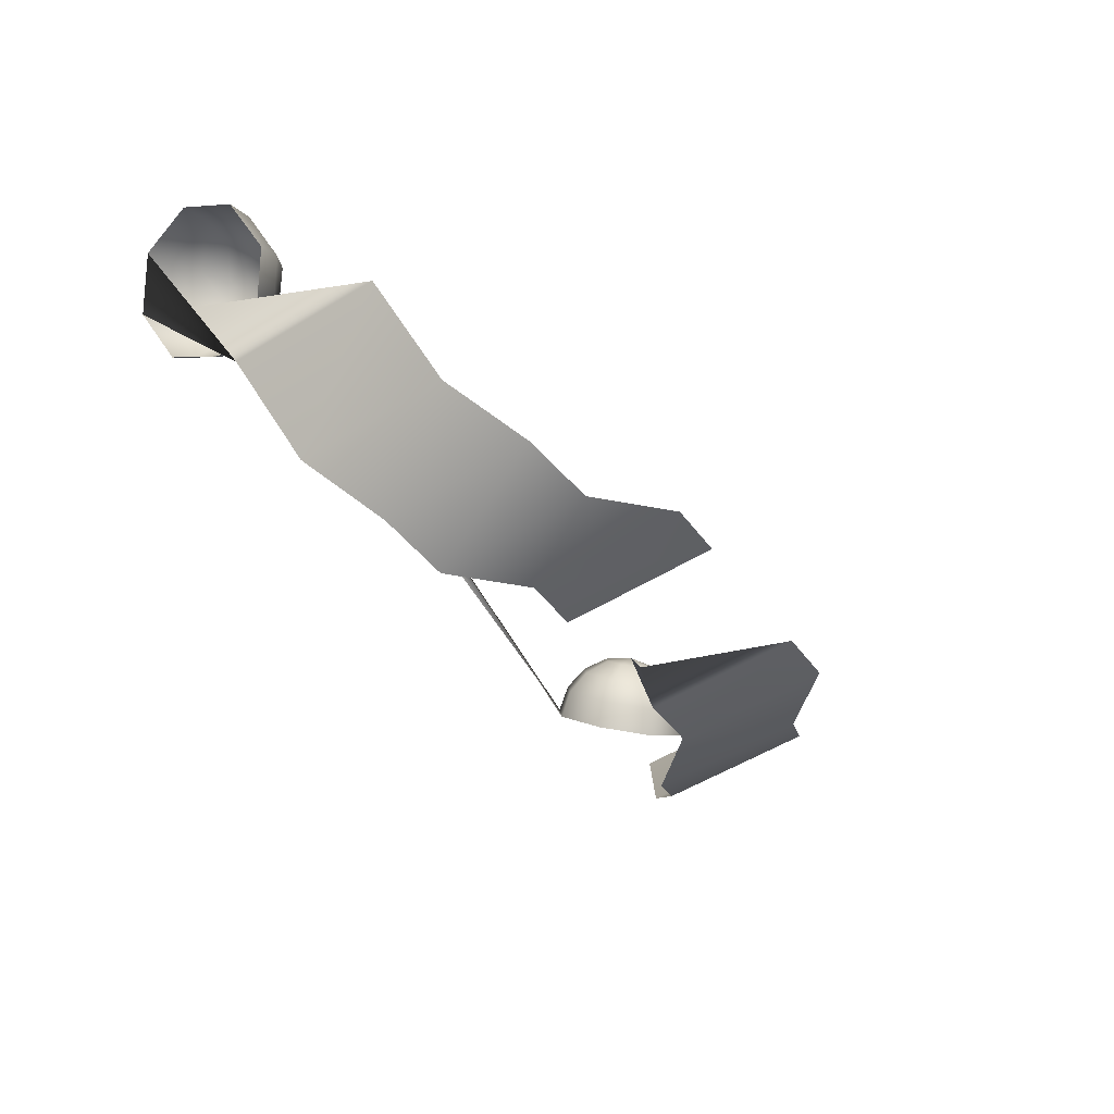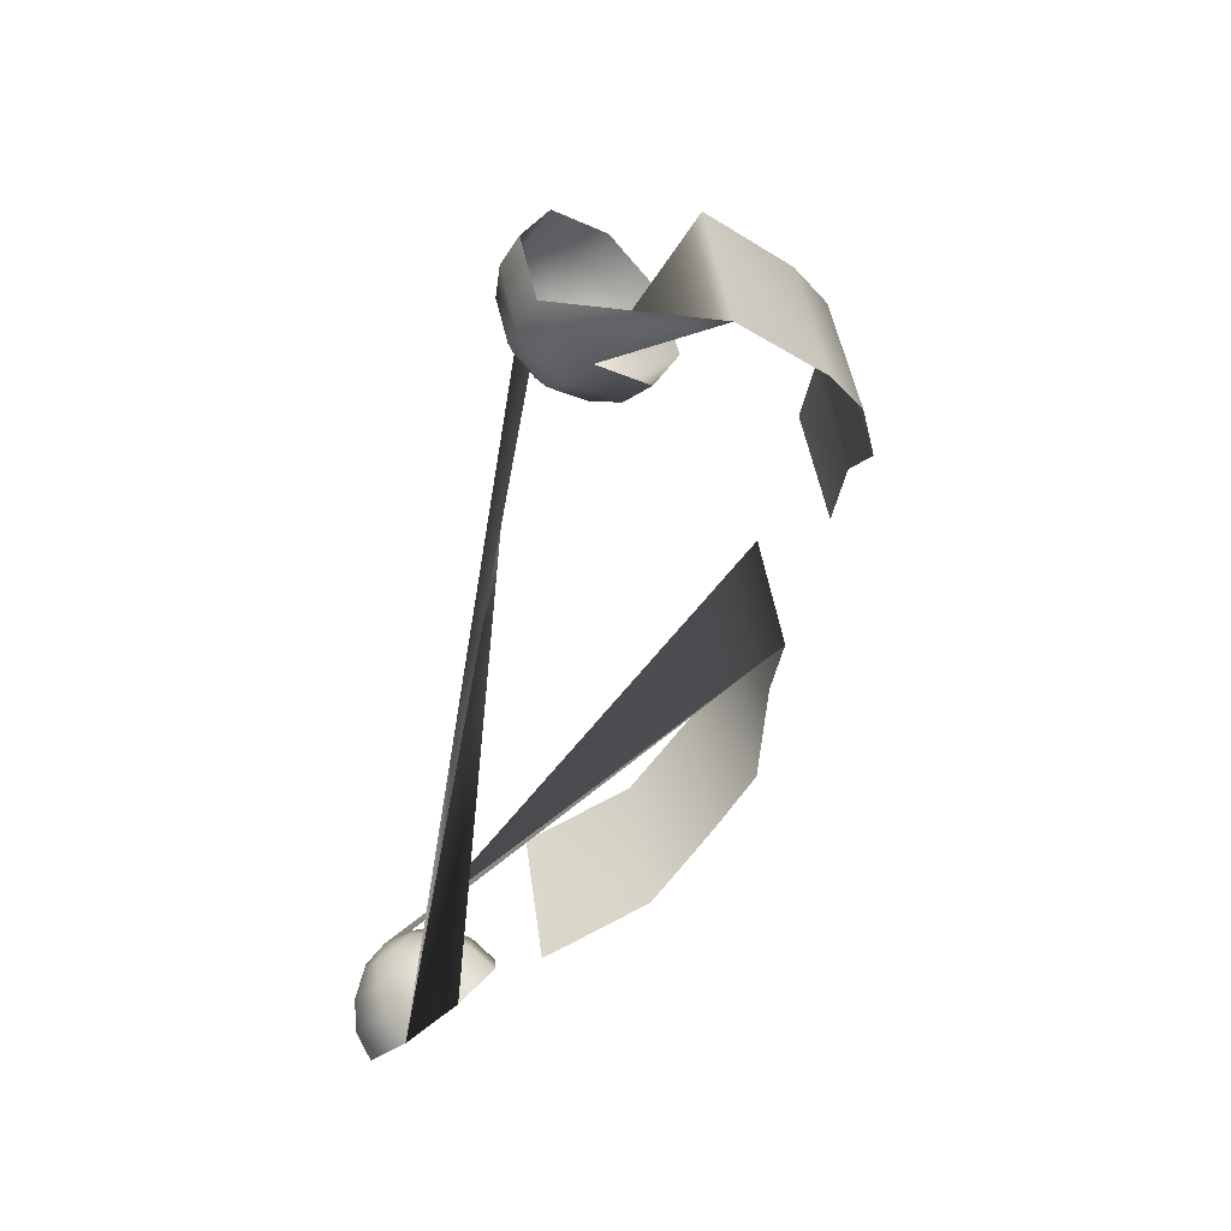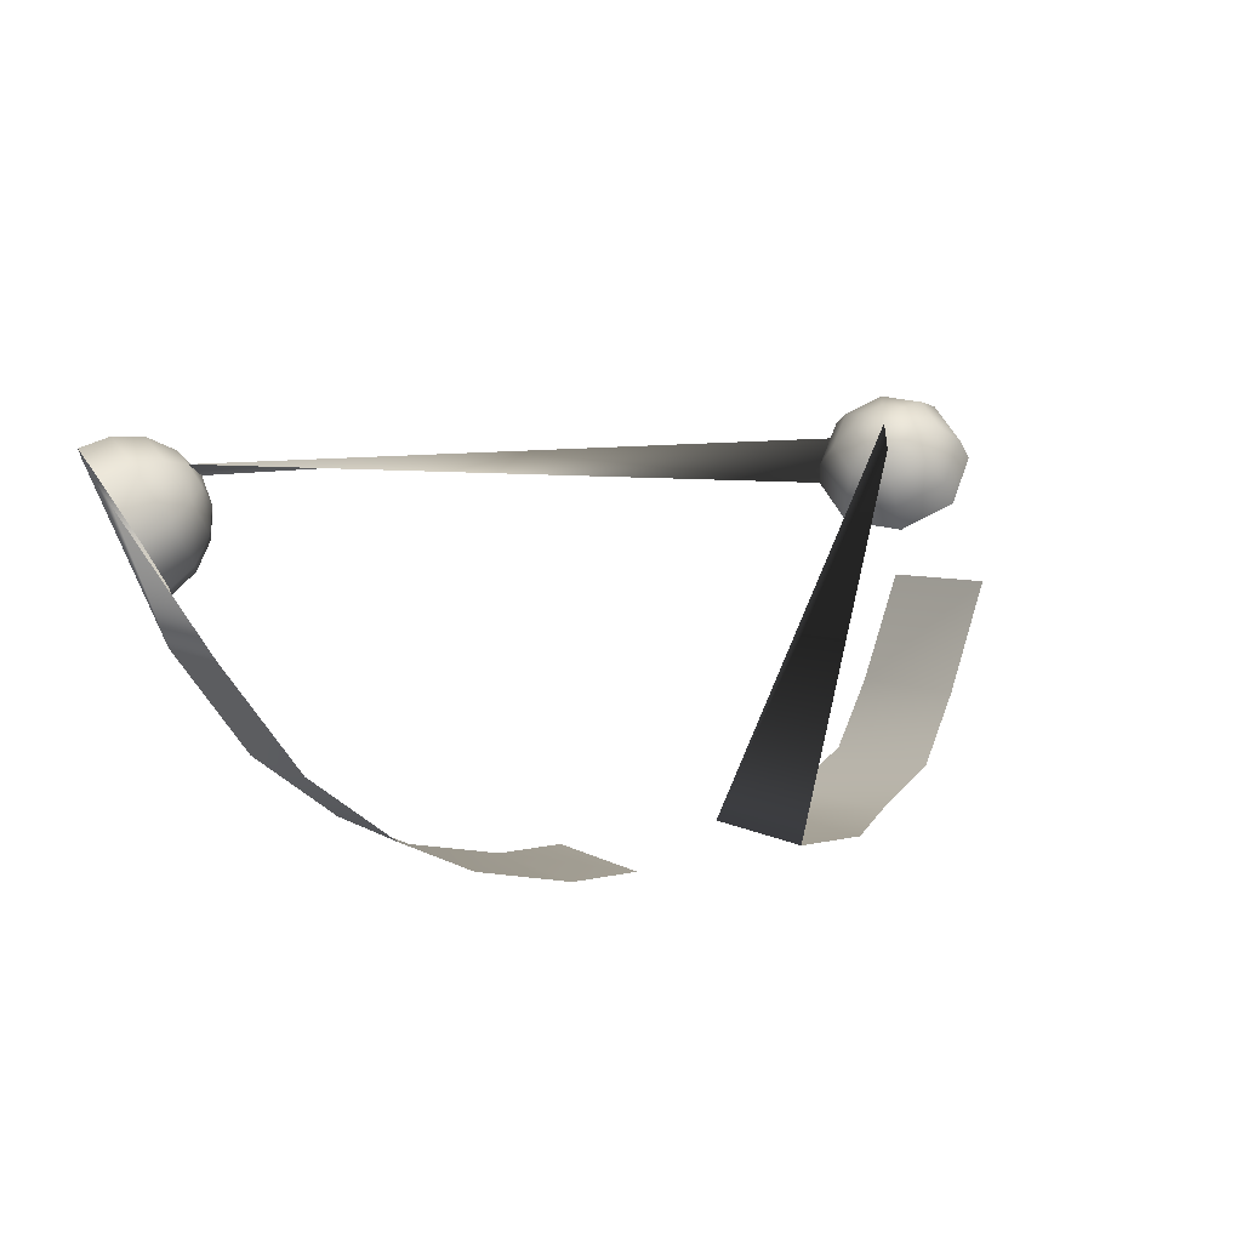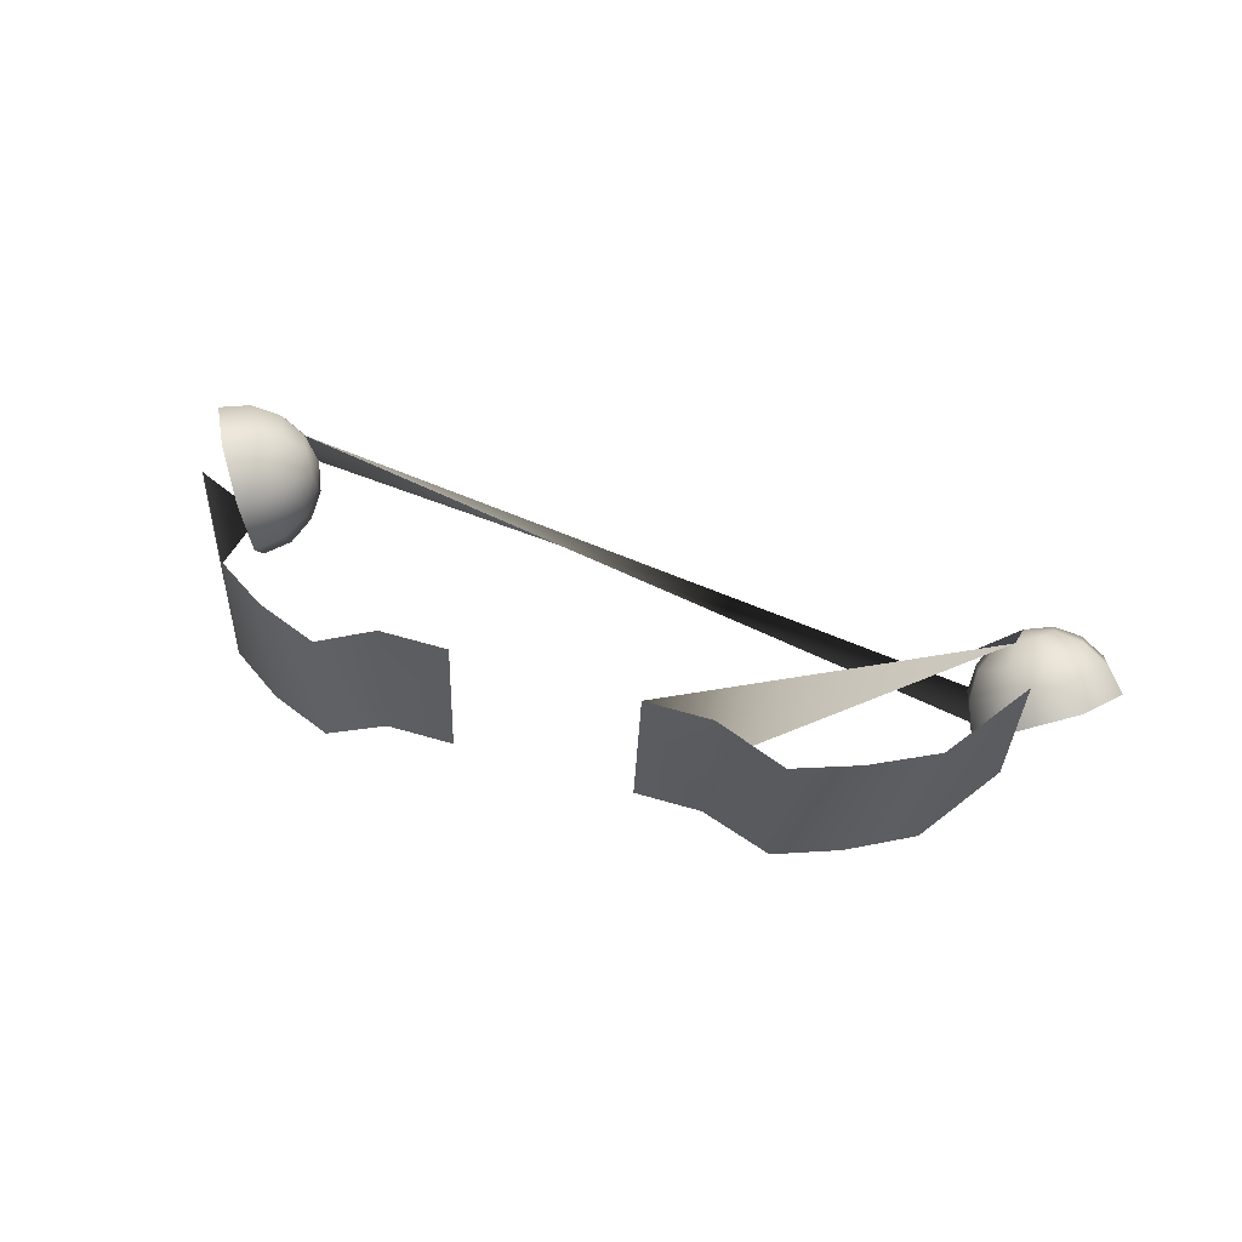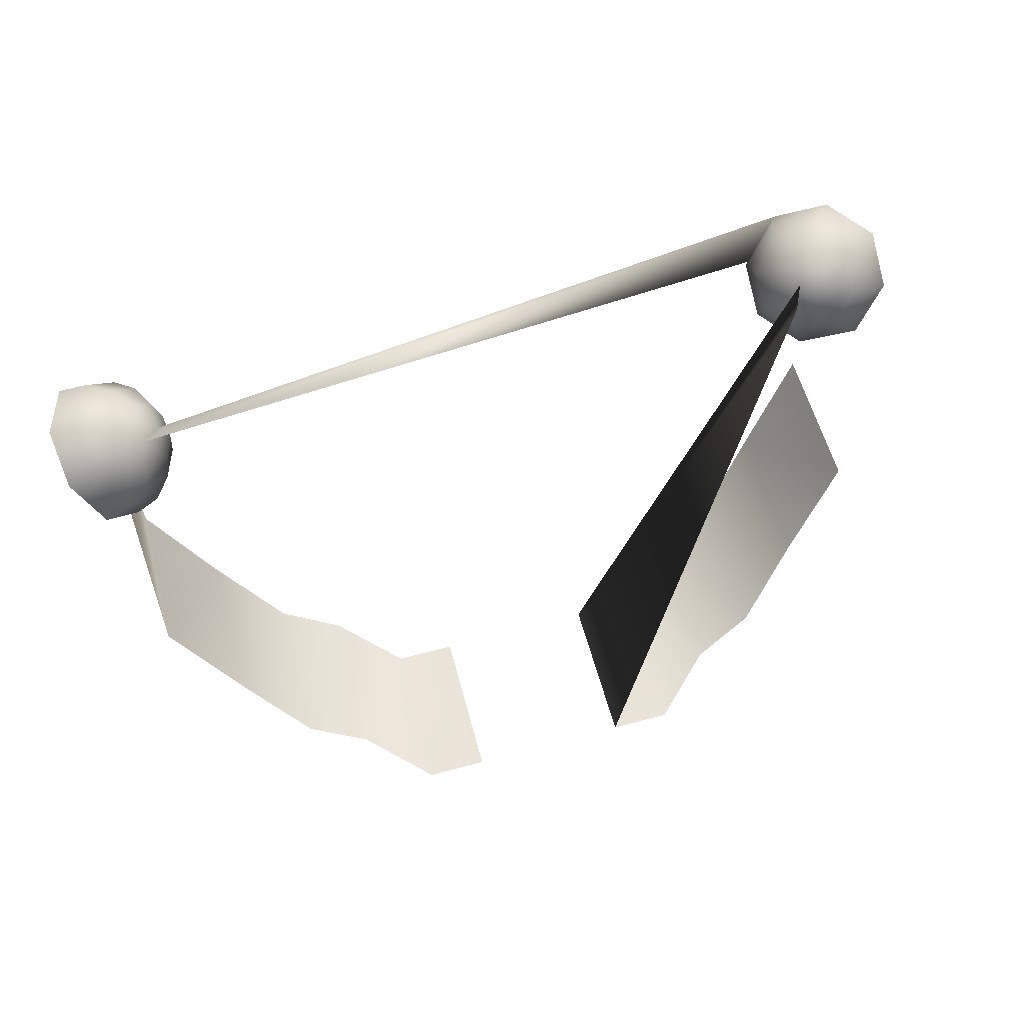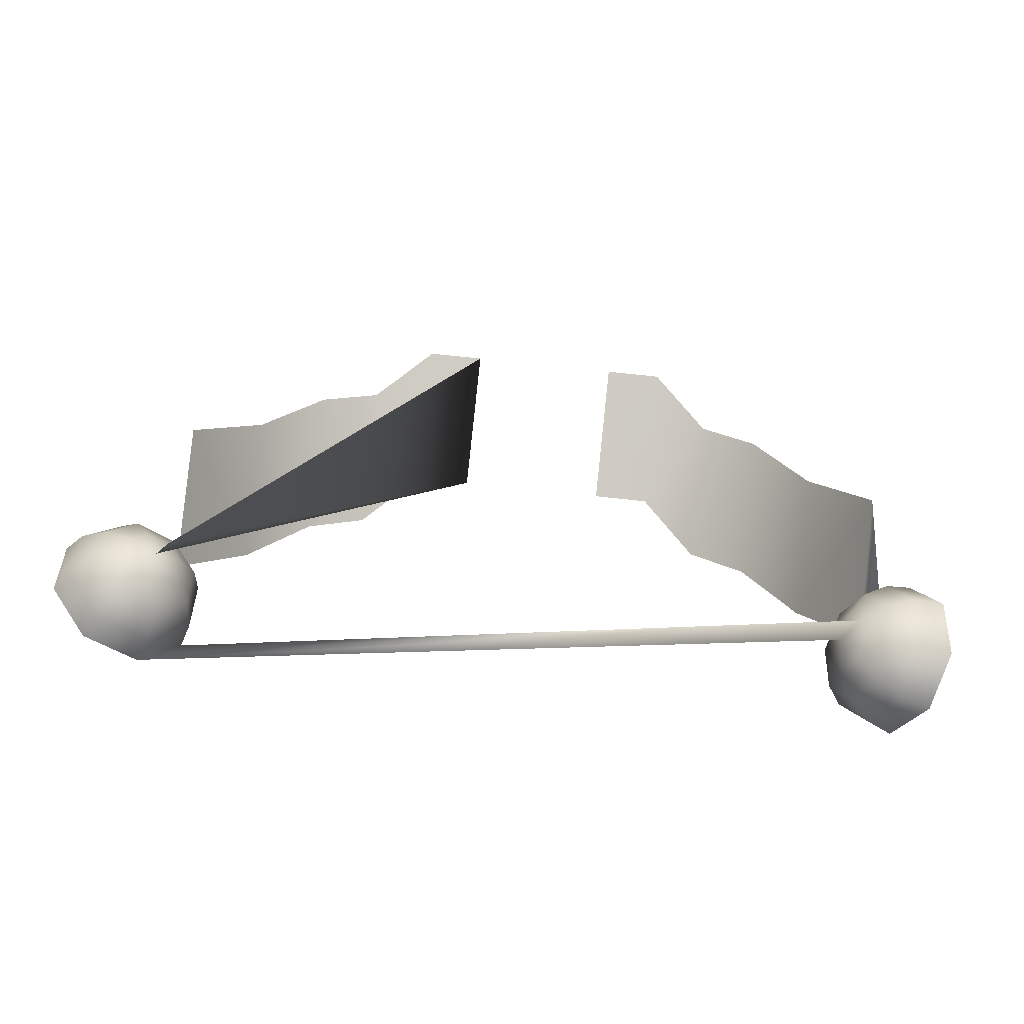
<metadata>
{"format":"obj","ext":"obj","renderer":"f3d","projection":"perspective","resolution":1024,"background":"white","views":[{"elev":-40.4,"azim":121.9,"up":"+Z"},{"elev":-48.8,"azim":77.7,"up":"+Y"},{"elev":12.4,"azim":153.8,"up":"+Z"},{"elev":65.4,"azim":-163.9,"up":"+Y"},{"elev":65.8,"azim":165.0,"up":"+Z"},{"elev":77.2,"azim":6.1,"up":"+Z"}]}
</metadata>
<code>
o model_17
v 7.821 19.79 -4.991
v 12.48 19.79 -4.991
v 7.821 31.77 -3.393
v 12.48 31.77 -3.393
v 17.32 27.09 -3.409
v 17.32 15.1 -5.007
v 21.98 25.47 -1.186
v 21.98 13.49 -2.784
v 26.82 21.38 2.778
v 26.82 9.397 1.18
v 31.48 18.31 10.29
v 31.48 6.331 8.694
v 32.88 -2.738 17.53
v 35.18 -0.8983 21.24
v 30.87 -2.06 18.62
v 32.96 -0.4141 22.06
v 29.22 -0.511 19.52
v 30.87 0.7479 22.15
v 28.21 1.619 20.07
v 29.14 2.297 21.52
v 36.41 3.459 22.6
v 34.11 3.653 23.33
v 31.73 3.846 23.15
v 29.58 3.943 22.06
v 35.9 7.72 20.79
v 33.6 7.623 21.7
v 31.37 6.848 21.88
v 29.36 5.589 21.34
v 33.89 9.56 16.89
v 31.8 9.269 18.07
v 29.94 8.204 19.16
v 28.64 6.267 19.88
v 31.59 7.72 13.17
v 29.72 7.623 14.63
v 28.35 6.848 16.53
v 27.78 5.589 18.43
v 30.37 3.459 11.81
v 28.57 3.653 13.36
v 27.49 3.846 15.53
v 27.28 3.943 17.89
v 30.87 -0.8983 13.63
v 29 -0.4141 14.99
v 27.85 0.7479 16.8
v 27.49 2.297 18.62
v 32.88 -2.738 17.53
v 30.87 -2.06 18.62
v 29.22 -0.511 19.52
v 28.21 1.619 20.07
v 29.36 5.589 21.34
v 28.64 6.267 19.88
v 27.99 4.04 20.25
v 27.78 5.589 18.43
v 27.28 3.943 17.89
v 27.49 2.297 18.62
v 28.21 1.619 20.07
v 29.14 2.297 21.52
v 29.58 3.943 22.06
v -28.36 -3.372 18.56
v -25.6 -1.386 15.26
v -27.4 -1.817 20.09
v -24.82 -0.01524 17.09
v -26.92 0.3629 21.08
v -24.95 1.721 18.73
v -27.01 2.764 21.35
v -25.92 3.491 20.04
v -25.78 2.561 12.66
v -24.99 3.666 14.67
v -25.05 4.538 16.89
v -25.96 5 19.08
v -28.81 6.074 12.26
v -27.76 6.966 14.31
v -27.18 7.017 16.6
v -27.15 6.357 18.95
v -32.94 7.283 14.29
v -31.58 8.007 16.15
v -30.08 7.936 18.04
v -28.69 6.791 19.68
v -35.71 5.297 17.6
v -34.17 6.205 19.15
v -32.02 6.467 20.35
v -29.78 6.042 20.93
v -35.55 1.437 20.16
v -34.02 2.612 21.55
v -31.95 3.738 22.16
v -29.74 4.555 21.95
v -32.49 -2.163 20.6
v -31.22 -0.7534 22.01
v -29.79 1.171 22.47
v -28.54 3.198 22.08
v -28.36 -3.372 18.56
v -27.4 -1.817 20.09
v -26.92 0.3629 21.08
v -27.01 2.764 21.35
v -27.15 6.357 18.95
v -28.69 6.791 19.68
v -27.59 5.078 20.85
v -29.78 6.042 20.93
v -29.74 4.555 21.95
v -28.54 3.198 22.08
v -27.01 2.764 21.35
v -25.92 3.491 20.04
v -25.96 5 19.08
v -4.588 19.79 -4.991
v -4.588 31.77 -3.393
v -9.244 19.79 -4.991
v -9.244 31.77 -3.393
v -14.09 27.09 -3.409
v -14.09 15.1 -5.007
v -18.74 25.47 -1.186
v -18.74 13.49 -2.784
v -23.59 21.38 2.778
v -23.59 9.397 1.18
v -28.24 18.31 10.29
v -28.24 6.331 8.694
f 1 2 3
f 2 4 3
f 3 4 4
f 4 2 4
f 4 2 5
f 2 6 5
f 5 6 7
f 6 8 7
f 7 8 9
f 8 10 9
f 9 10 11
f 10 12 11
f 11 12 13
f 12 14 13
f 13 14 15
f 14 16 15
f 15 16 17
f 16 18 17
f 17 18 19
f 18 20 19
f 19 20 20
f 20 14 20
f 20 14 14
f 14 21 14
f 14 21 16
f 21 22 16
f 16 22 18
f 22 23 18
f 18 23 20
f 23 24 20
f 20 24 24
f 24 21 24
f 24 21 21
f 21 25 21
f 21 25 22
f 25 26 22
f 22 26 23
f 26 27 23
f 23 27 24
f 27 28 24
f 24 28 28
f 28 25 28
f 28 25 25
f 25 29 25
f 25 29 26
f 29 30 26
f 26 30 27
f 30 31 27
f 27 31 28
f 31 32 28
f 28 32 32
f 32 29 32
f 32 29 29
f 29 33 29
f 29 33 30
f 33 34 30
f 30 34 31
f 34 35 31
f 31 35 32
f 35 36 32
f 32 36 36
f 36 33 36
f 36 33 33
f 33 37 33
f 33 37 34
f 37 38 34
f 34 38 35
f 38 39 35
f 35 39 36
f 39 40 36
f 36 40 40
f 40 37 40
f 40 37 37
f 37 41 37
f 37 41 38
f 41 42 38
f 38 42 39
f 42 43 39
f 39 43 40
f 43 44 40
f 40 44 44
f 44 41 44
f 44 41 41
f 41 45 41
f 41 45 42
f 45 46 42
f 42 46 43
f 46 47 43
f 43 47 44
f 47 48 44
f 44 48 48
f 48 49 48
f 48 49 49
f 49 50 49
f 49 50 51
f 50 52 51
f 51 52 53
f 52 53 53
f 53 53 53
f 53 54 53
f 53 54 51
f 54 55 51
f 51 55 56
f 55 56 56
f 56 56 56
f 56 57 56
f 56 57 51
f 57 49 51
f 51 49 58
f 49 59 58
f 58 59 60
f 59 61 60
f 60 61 62
f 61 63 62
f 62 63 64
f 63 65 64
f 64 65 65
f 65 59 65
f 65 59 59
f 59 66 59
f 59 66 61
f 66 67 61
f 61 67 63
f 67 68 63
f 63 68 65
f 68 69 65
f 65 69 69
f 69 66 69
f 69 66 66
f 66 70 66
f 66 70 67
f 70 71 67
f 67 71 68
f 71 72 68
f 68 72 69
f 72 73 69
f 69 73 73
f 73 70 73
f 73 70 70
f 70 74 70
f 70 74 71
f 74 75 71
f 71 75 72
f 75 76 72
f 72 76 73
f 76 77 73
f 73 77 77
f 77 74 77
f 77 74 74
f 74 78 74
f 74 78 75
f 78 79 75
f 75 79 76
f 79 80 76
f 76 80 77
f 80 81 77
f 77 81 81
f 81 78 81
f 81 78 78
f 78 82 78
f 78 82 79
f 82 83 79
f 79 83 80
f 83 84 80
f 80 84 81
f 84 85 81
f 81 85 85
f 85 82 85
f 85 82 82
f 82 86 82
f 82 86 83
f 86 87 83
f 83 87 84
f 87 88 84
f 84 88 85
f 88 89 85
f 85 89 89
f 89 86 89
f 89 86 86
f 86 90 86
f 86 90 87
f 90 91 87
f 87 91 88
f 91 92 88
f 88 92 89
f 92 93 89
f 89 93 93
f 93 94 93
f 93 94 94
f 94 95 94
f 94 95 96
f 95 97 96
f 96 97 98
f 97 98 98
f 98 98 98
f 98 99 98
f 98 99 96
f 99 100 96
f 96 100 101
f 100 101 101
f 101 101 101
f 101 102 101
f 101 102 96
f 102 94 96
f 96 94 103
f 94 104 103
f 103 104 105
f 104 106 105
f 105 106 107
f 106 107 107
f 107 107 105
f 107 105 105
f 105 105 105
f 105 107 105
f 105 107 108
f 107 109 108
f 108 109 110
f 109 111 110
f 110 111 112
f 111 113 112
f 112 113 114

</code>
